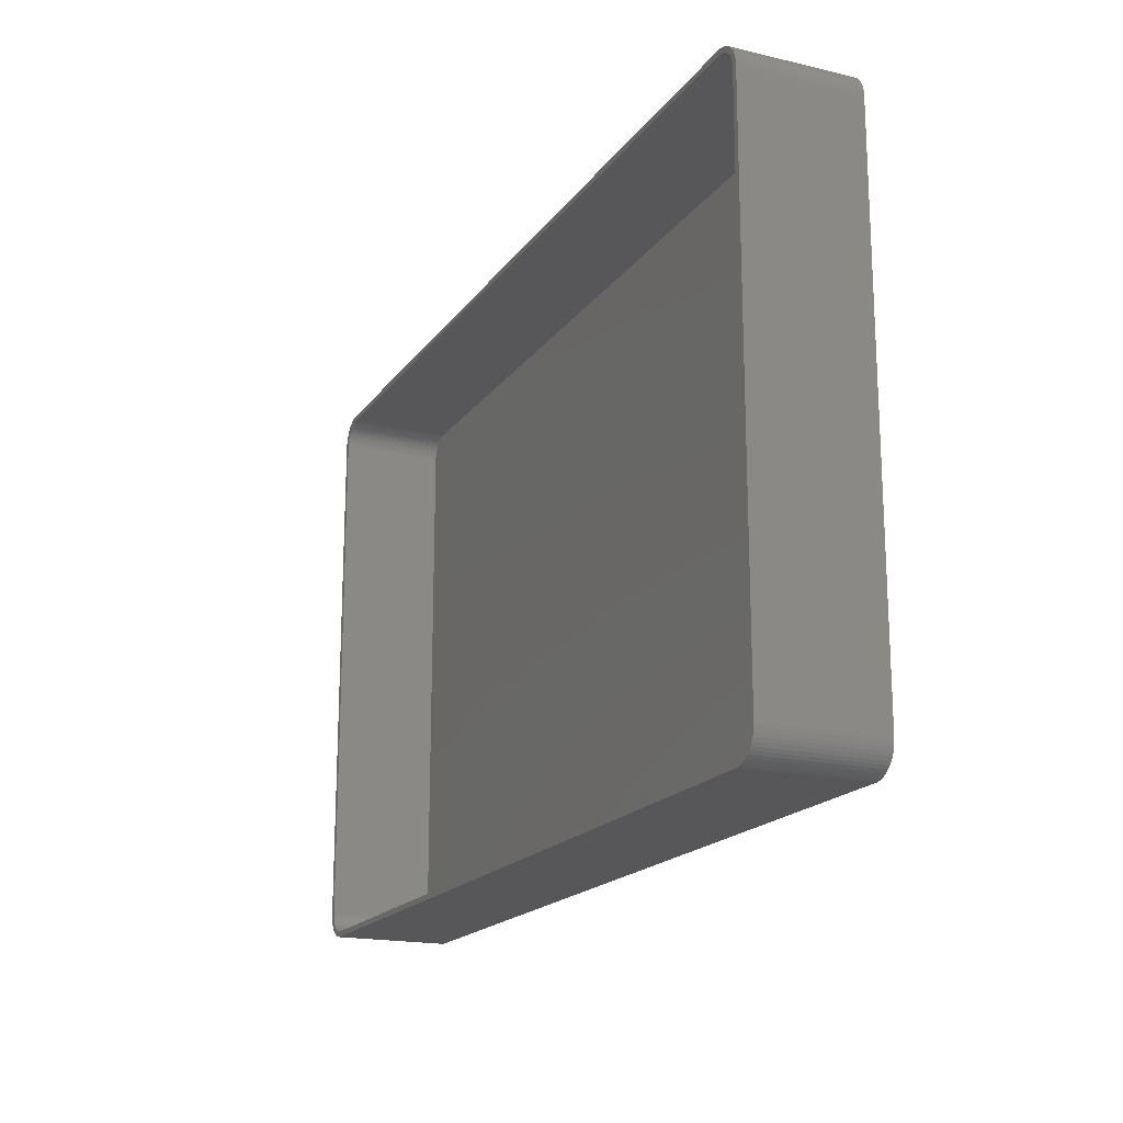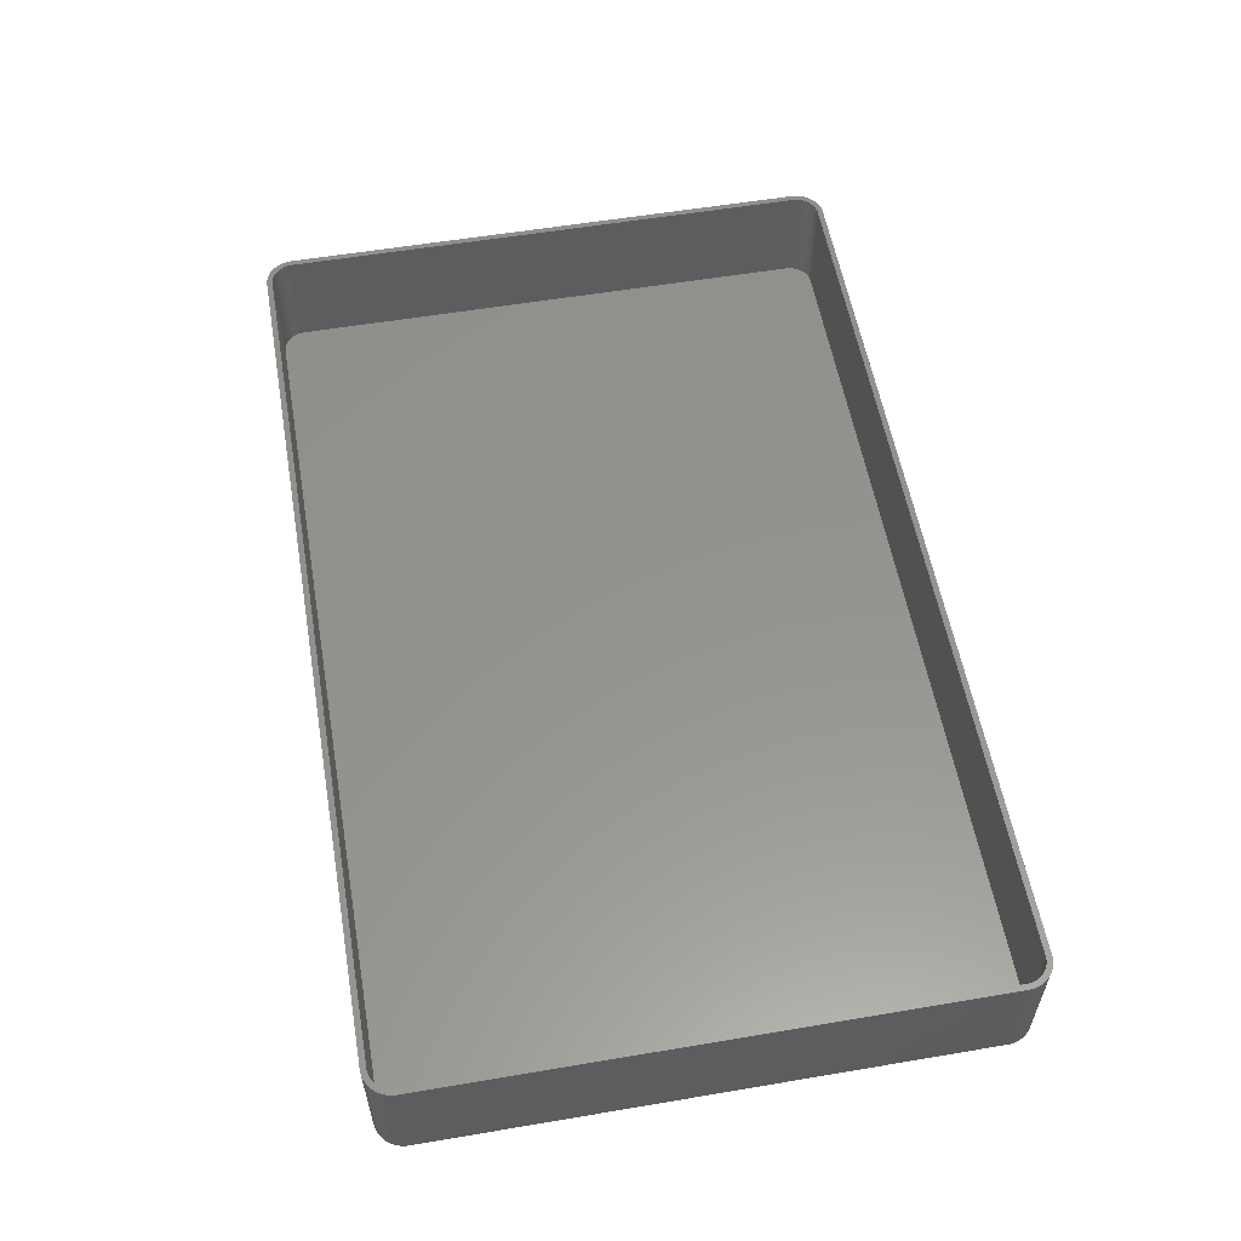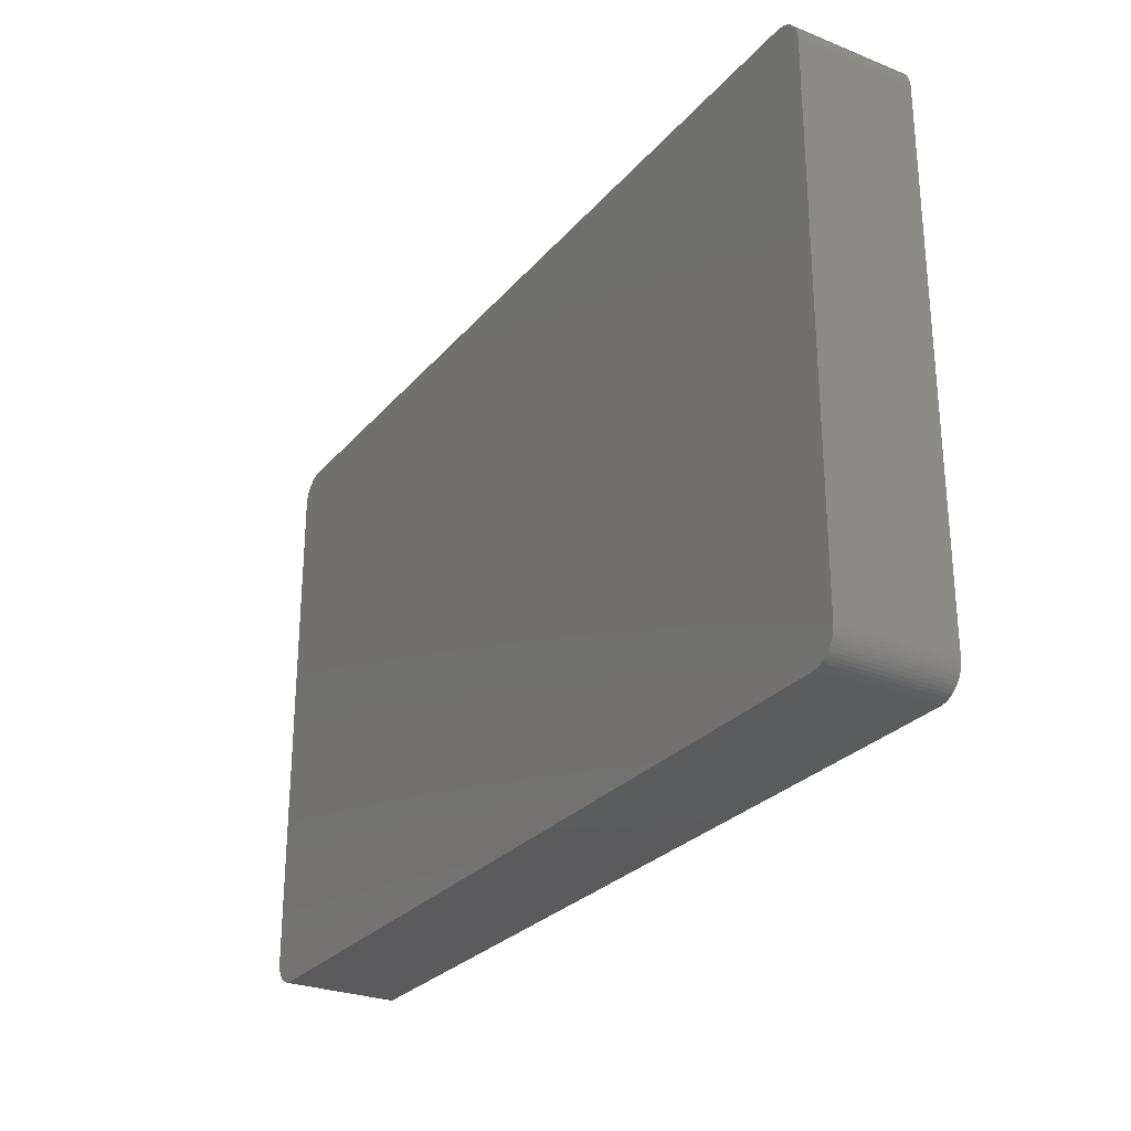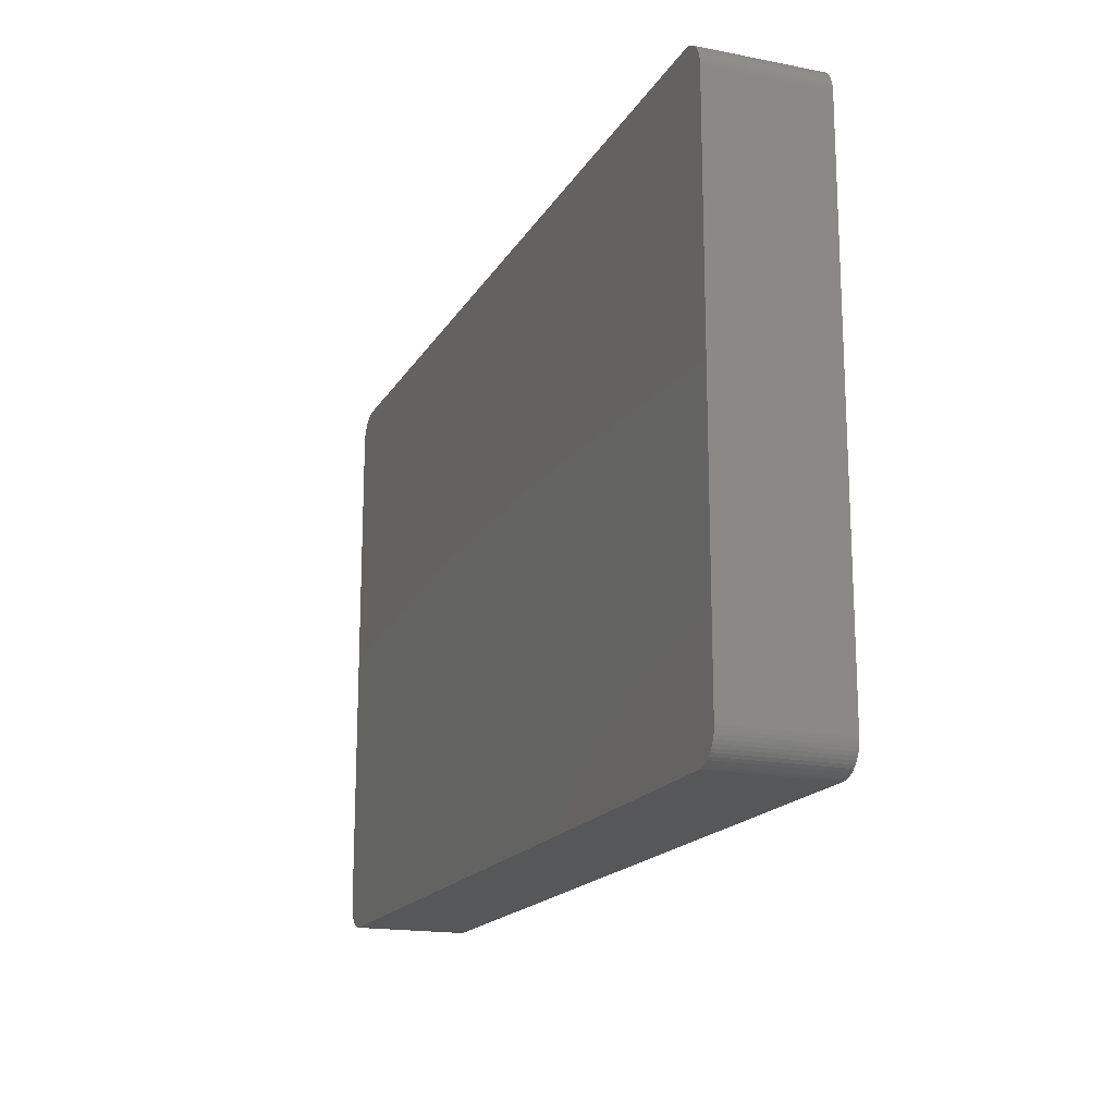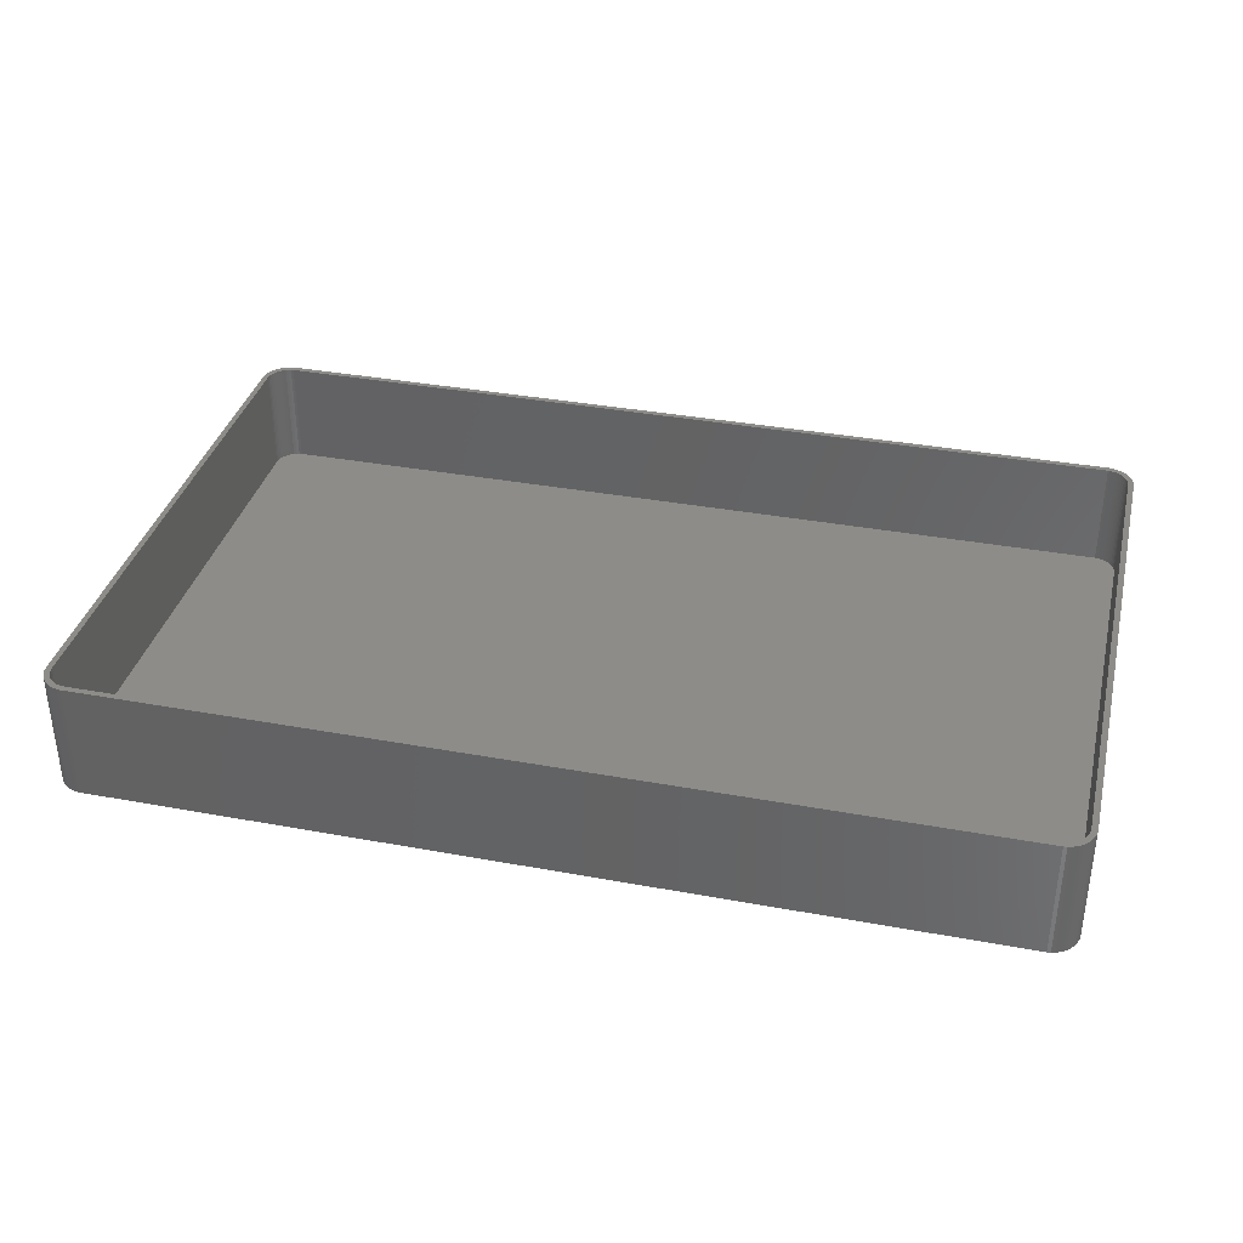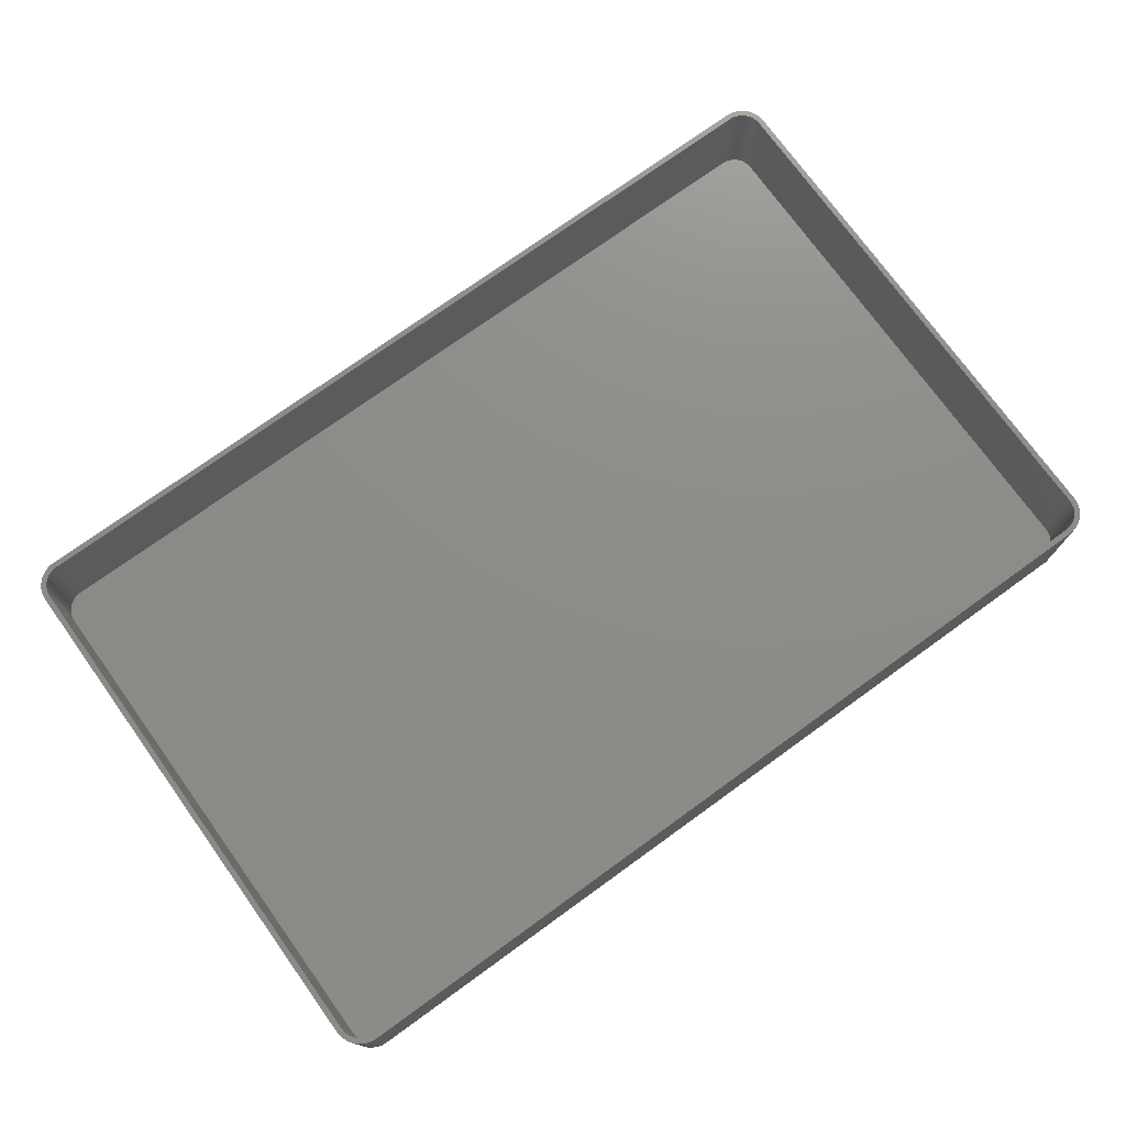
<metadata>
{"format":"stl","ext":"stl","renderer":"f3d","projection":"perspective","resolution":1024,"background":"white","views":[{"elev":-18.1,"azim":65.6,"up":"+Y"},{"elev":56.7,"azim":80.0,"up":"+Z"},{"elev":-27.4,"azim":-121.4,"up":"+Y"},{"elev":-17.3,"azim":-111.2,"up":"+Y"},{"elev":36.0,"azim":-166.4,"up":"+Z"},{"elev":74.8,"azim":144.2,"up":"+Z"}]}
</metadata>
<code>
# stl→obj: 208 verts, 412 faces
v 81.5 47.5 21
v 82.5 47.5 21
v 82.46 48.13 21
v 82.5 -47.5 21
v 81.47 48 21
v 82.34 48.74 21
v 81.5 -47.5 21
v 81.37 48.49 21
v 82.15 49.34 21
v 82.46 -48.13 21
v 81.22 48.97 21
v 81.88 49.91 21
v 81.47 -48 21
v 81.01 49.43 21
v 81.55 50.44 21
v 82.34 -48.74 21
v 81.37 -48.49 21
v 80.74 49.85 21
v 81.14 50.92 21
v 80.42 50.24 21
v 80.69 51.35 21
v 80.05 50.58 21
v 80.18 51.72 21
v 79.64 50.88 21
v 79.63 52.02 21
v 79.2 51.12 21
v 79.05 52.26 21
v 78.74 51.3 21
v 78.44 52.41 21
v 78.25 51.43 21
v 77.81 52.49 21
v 77.75 51.49 21
v -77.75 51.49 21
v -77.81 52.49 21
v -78.25 51.43 21
v -78.44 52.41 21
v -78.74 51.3 21
v -79.05 52.26 21
v -79.2 51.12 21
v -79.63 52.02 21
v -79.64 50.88 21
v -80.18 51.72 21
v -80.05 50.58 21
v -80.69 51.35 21
v -80.42 50.24 21
v -81.14 50.92 21
v -80.74 49.85 21
v -81.55 50.44 21
v -81.01 49.43 21
v -81.88 49.91 21
v -81.22 48.97 21
v -82.34 48.74 21
v -81.37 48.49 21
v -82.15 49.34 21
v 82.15 -49.34 21
v 81.22 -48.97 21
v 81.88 -49.91 21
v 81.01 -49.43 21
v 81.55 -50.44 21
v 80.74 -49.85 21
v 81.14 -50.92 21
v 80.42 -50.24 21
v 80.69 -51.35 21
v 80.05 -50.58 21
v 80.18 -51.72 21
v 79.64 -50.88 21
v 79.63 -52.02 21
v 79.2 -51.12 21
v 79.05 -52.26 21
v 78.74 -51.3 21
v 78.44 -52.41 21
v 78.25 -51.43 21
v 77.81 -52.49 21
v 77.75 -51.49 21
v -77.75 -51.49 21
v -77.81 -52.49 21
v -78.25 -51.43 21
v -78.44 -52.41 21
v -78.74 -51.3 21
v -79.05 -52.26 21
v -79.2 -51.12 21
v -79.63 -52.02 21
v -79.64 -50.88 21
v -80.18 -51.72 21
v -80.05 -50.58 21
v -80.69 -51.35 21
v -80.42 -50.24 21
v -81.14 -50.92 21
v -80.74 -49.85 21
v -81.55 -50.44 21
v -81.01 -49.43 21
v -81.88 -49.91 21
v -81.22 -48.97 21
v -82.15 -49.34 21
v -81.37 -48.49 21
v -82.34 -48.74 21
v -81.47 -48 21
v -82.46 -48.13 21
v -81.5 -47.5 21
v -81.5 47.5 21
v -82.5 47.5 21
v -81.47 48 21
v -82.5 -47.5 21
v -82.46 48.13 21
v 77.81 52.49 0
v -77.81 52.49 0
v 81.14 50.92 0
v 80.69 51.35 0
v -78.44 52.41 0
v -77.81 -52.49 0
v 77.81 -52.49 0
v 78.44 52.41 0
v 82.46 48.13 0
v 82.5 47.5 0
v 82.5 -47.5 0
v -80.69 -51.35 0
v -80.18 -51.72 0
v -79.63 -52.02 0
v -79.05 52.26 0
v -79.63 52.02 0
v 82.15 49.34 0
v 82.34 48.74 0
v -80.69 51.35 0
v -81.14 50.92 0
v -82.46 -48.13 0
v -82.5 -47.5 0
v -82.5 47.5 0
v -82.46 48.13 0
v -82.34 48.74 0
v -82.15 49.34 0
v 81.55 50.44 0
v 81.55 -50.44 0
v 81.14 -50.92 0
v 82.34 -48.74 0
v 82.15 -49.34 0
v 79.05 52.26 0
v 79.63 52.02 0
v 81.88 49.91 0
v 82.46 -48.13 0
v 79.63 -52.02 0
v 80.18 -51.72 0
v 80.69 -51.35 0
v -81.14 -50.92 0
v -79.05 -52.26 0
v -78.44 -52.41 0
v -81.55 -50.44 0
v -82.15 -49.34 0
v -82.34 -48.74 0
v 81.88 -49.91 0
v 79.05 -52.26 0
v 80.18 51.72 0
v 78.44 -52.41 0
v -80.18 51.72 0
v -81.88 -49.91 0
v -81.55 50.44 0
v -81.88 49.91 0
v 77.75 51.49 2
v 78.25 51.43 2
v -77.75 51.49 2
v -78.25 51.43 2
v 80.74 49.85 2
v 80.42 50.24 2
v 77.75 -51.49 2
v -77.75 -51.49 2
v 81.5 -47.5 2
v 81.5 47.5 2
v -79.2 51.12 2
v -78.74 51.3 2
v -79.64 50.88 2
v -80.42 50.24 2
v -80.05 50.58 2
v 78.74 51.3 2
v 79.2 51.12 2
v 79.64 50.88 2
v 80.05 50.58 2
v -80.74 -49.85 2
v -80.42 -50.24 2
v -81.5 47.5 2
v -81.5 -47.5 2
v -81.47 48 2
v -81.22 48.97 2
v -81.37 48.49 2
v 81.01 49.43 2
v 81.22 -48.97 2
v 81.37 -48.49 2
v 81.22 48.97 2
v 81.37 48.49 2
v 80.42 -50.24 2
v 80.74 -49.85 2
v 79.64 -50.88 2
v 79.2 -51.12 2
v 80.05 -50.58 2
v -79.2 -51.12 2
v -79.64 -50.88 2
v -78.74 -51.3 2
v -78.25 -51.43 2
v -81.47 -48 2
v -80.74 49.85 2
v -81.01 49.43 2
v 81.47 48 2
v 81.01 -49.43 2
v 81.47 -48 2
v 78.74 -51.3 2
v 78.25 -51.43 2
v -81.22 -48.97 2
v -81.01 -49.43 2
v -81.37 -48.49 2
v -80.05 -50.58 2
f 1 2 3
f 2 1 4
f 5 3 6
f 7 4 1
f 8 6 9
f 4 7 10
f 11 9 12
f 13 10 7
f 14 12 15
f 10 13 16
f 17 16 13
f 3 5 1
f 6 8 5
f 9 11 8
f 18 15 19
f 12 14 11
f 15 18 14
f 20 19 21
f 19 20 18
f 22 21 23
f 21 22 20
f 23 24 22
f 25 24 23
f 25 26 24
f 27 26 25
f 27 28 26
f 29 28 27
f 29 30 28
f 31 30 29
f 31 32 30
f 31 33 32
f 34 33 31
f 34 35 33
f 36 35 34
f 36 37 35
f 38 37 36
f 38 39 37
f 40 39 38
f 40 41 39
f 42 41 40
f 41 42 43
f 44 43 42
f 43 44 45
f 46 45 44
f 45 46 47
f 48 47 46
f 47 48 49
f 50 49 48
f 49 50 51
f 52 53 54
f 51 54 53
f 54 51 50
f 16 17 55
f 56 55 17
f 55 56 57
f 58 57 56
f 57 58 59
f 60 59 58
f 59 60 61
f 62 61 60
f 61 62 63
f 64 63 62
f 63 64 65
f 66 65 64
f 66 67 65
f 68 67 66
f 68 69 67
f 70 69 68
f 70 71 69
f 72 71 70
f 72 73 71
f 74 73 72
f 75 73 74
f 75 76 73
f 77 76 75
f 77 78 76
f 79 78 77
f 79 80 78
f 81 80 79
f 81 82 80
f 83 82 81
f 84 83 85
f 83 84 82
f 86 85 87
f 85 86 84
f 88 87 89
f 90 89 91
f 87 88 86
f 92 91 93
f 94 93 95
f 96 95 97
f 89 90 88
f 98 97 99
f 100 101 99
f 53 52 102
f 103 99 101
f 104 102 52
f 98 99 103
f 102 104 100
f 91 92 90
f 100 104 101
f 93 94 92
f 95 96 94
f 97 98 96
f 105 34 31
f 34 105 106
f 107 21 19
f 21 107 108
f 106 36 34
f 36 106 109
f 110 73 76
f 73 110 111
f 112 31 29
f 31 112 105
f 2 113 3
f 113 2 114
f 4 114 2
f 114 4 115
f 116 84 86
f 84 116 117
f 117 82 84
f 82 117 118
f 119 40 38
f 40 119 120
f 6 121 9
f 121 6 122
f 123 46 44
f 46 123 124
f 125 103 126
f 103 125 98
f 126 101 127
f 101 126 103
f 127 104 128
f 104 127 101
f 129 54 130
f 54 129 52
f 15 107 19
f 107 15 131
f 3 122 6
f 122 3 113
f 109 38 36
f 38 109 119
f 61 132 59
f 132 61 133
f 55 134 16
f 134 55 135
f 136 29 27
f 29 136 112
f 137 27 25
f 27 137 136
f 12 131 15
f 131 12 138
f 9 138 12
f 138 9 121
f 16 139 10
f 139 16 134
f 140 65 67
f 65 140 141
f 142 61 63
f 61 142 133
f 143 86 88
f 86 143 116
f 118 80 82
f 80 118 144
f 144 78 80
f 78 144 145
f 143 90 146
f 90 143 88
f 147 96 148
f 96 147 94
f 111 115 139
f 115 111 114
f 111 139 134
f 105 114 111
f 111 134 135
f 114 105 113
f 111 135 149
f 113 105 122
f 111 149 132
f 122 105 121
f 111 132 133
f 121 105 138
f 111 133 142
f 138 105 131
f 111 142 141
f 131 105 107
f 111 141 140
f 107 105 108
f 111 140 150
f 108 105 151
f 111 150 152
f 151 105 137
f 137 105 136
f 136 105 112
f 110 105 111
f 110 106 105
f 126 110 145
f 110 126 106
f 126 145 144
f 127 106 126
f 126 144 118
f 106 127 109
f 126 118 117
f 109 127 119
f 126 117 116
f 119 127 120
f 126 116 143
f 120 127 153
f 126 143 146
f 153 127 123
f 126 146 154
f 123 127 124
f 126 154 147
f 124 127 155
f 126 147 148
f 155 127 156
f 126 148 125
f 156 127 130
f 130 127 129
f 129 127 128
f 130 50 156
f 50 130 54
f 155 46 124
f 46 155 48
f 151 25 23
f 25 151 137
f 108 23 21
f 23 108 151
f 57 135 55
f 135 57 149
f 59 149 57
f 149 59 132
f 10 115 4
f 115 10 139
f 150 67 69
f 67 150 140
f 145 76 78
f 76 145 110
f 154 94 147
f 94 154 92
f 148 98 125
f 98 148 96
f 120 42 40
f 42 120 153
f 153 44 42
f 44 153 123
f 141 63 65
f 63 141 142
f 152 69 71
f 69 152 150
f 111 71 73
f 71 111 152
f 146 92 154
f 92 146 90
f 156 48 155
f 48 156 50
f 128 52 129
f 52 128 104
f 157 30 32
f 30 157 158
f 159 32 33
f 32 159 157
f 160 33 35
f 33 160 159
f 161 20 162
f 20 161 18
f 163 75 74
f 75 163 164
f 165 1 166
f 1 165 7
f 167 37 39
f 37 167 168
f 169 39 41
f 39 169 167
f 170 43 45
f 43 170 171
f 172 26 28
f 26 172 173
f 173 24 26
f 24 173 174
f 175 20 22
f 20 175 162
f 87 176 89
f 176 87 177
f 99 178 100
f 178 99 179
f 100 180 102
f 180 100 178
f 53 181 51
f 181 53 182
f 168 35 37
f 35 168 160
f 158 28 30
f 28 158 172
f 174 22 24
f 22 174 175
f 183 18 161
f 18 183 14
f 184 17 185
f 17 184 56
f 171 41 43
f 41 171 169
f 186 14 183
f 14 186 11
f 187 11 186
f 11 187 8
f 188 60 189
f 60 188 62
f 190 68 66
f 68 190 191
f 188 64 62
f 64 188 192
f 193 83 81
f 83 193 194
f 195 81 79
f 81 195 193
f 196 79 77
f 79 196 195
f 97 179 99
f 179 97 197
f 49 198 47
f 198 49 199
f 47 170 45
f 170 47 198
f 200 8 187
f 8 200 5
f 166 5 200
f 5 166 1
f 201 56 184
f 56 201 58
f 189 58 201
f 58 189 60
f 185 13 202
f 13 185 17
f 192 66 64
f 66 192 190
f 191 70 68
f 70 191 203
f 204 74 72
f 74 204 163
f 164 77 75
f 77 164 196
f 91 205 93
f 205 91 206
f 89 206 91
f 206 89 176
f 93 207 95
f 207 93 205
f 51 199 49
f 199 51 181
f 102 182 53
f 182 102 180
f 202 7 165
f 7 202 13
f 203 72 70
f 72 203 204
f 194 85 83
f 85 194 208
f 208 87 85
f 87 208 177
f 157 166 200
f 166 157 165
f 157 200 187
f 163 165 157
f 157 187 186
f 165 163 202
f 157 186 183
f 202 163 185
f 157 183 161
f 185 163 184
f 157 161 162
f 184 163 201
f 157 162 175
f 201 163 189
f 157 175 174
f 189 163 188
f 157 174 173
f 188 163 192
f 157 173 172
f 192 163 190
f 157 172 158
f 190 163 191
f 191 163 203
f 203 163 204
f 159 163 157
f 159 164 163
f 178 159 160
f 159 178 164
f 178 160 168
f 179 164 178
f 178 168 167
f 164 179 196
f 178 167 169
f 196 179 195
f 178 169 171
f 195 179 193
f 178 171 170
f 193 179 194
f 178 170 198
f 194 179 208
f 178 198 199
f 208 179 177
f 178 199 181
f 177 179 176
f 178 181 182
f 176 179 206
f 178 182 180
f 206 179 205
f 205 179 207
f 207 179 197
f 95 197 97
f 197 95 207

</code>
